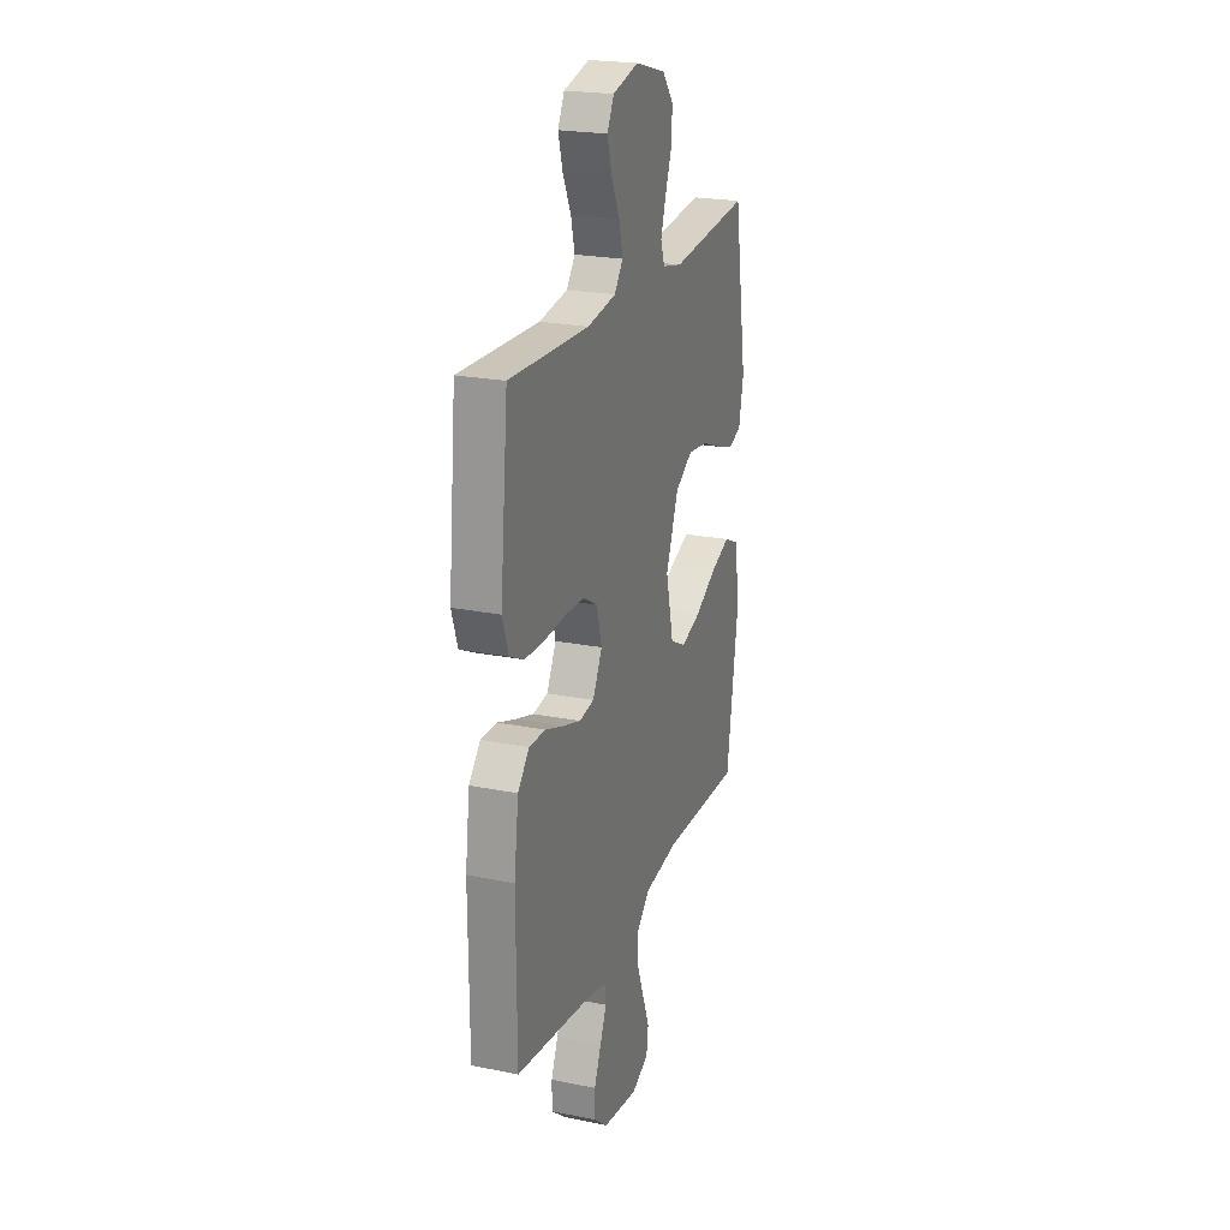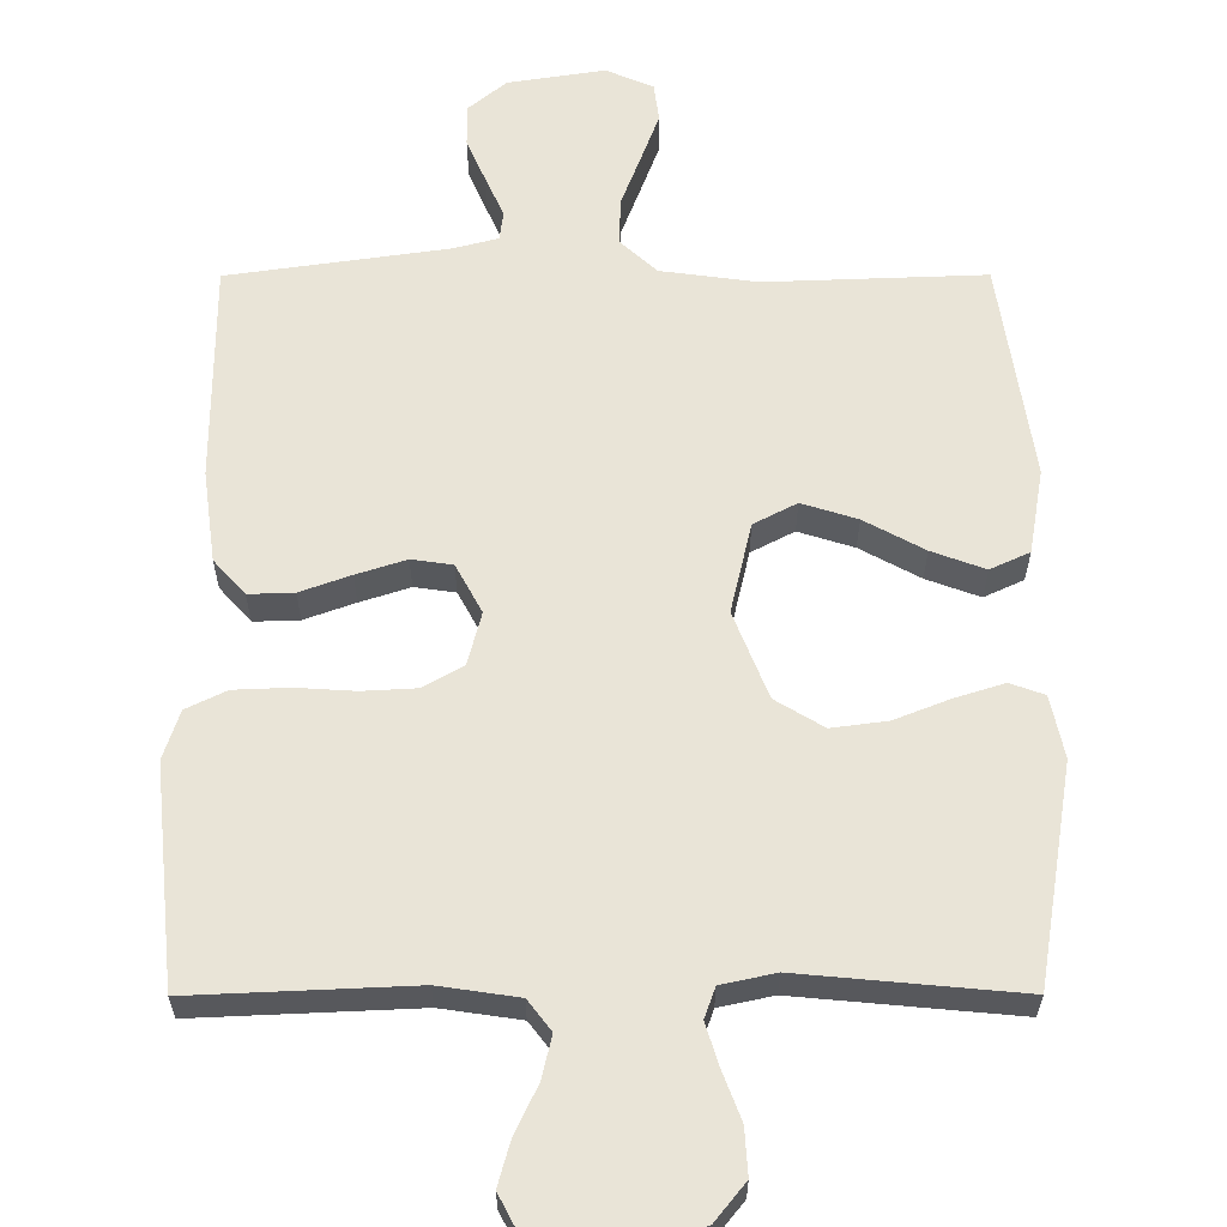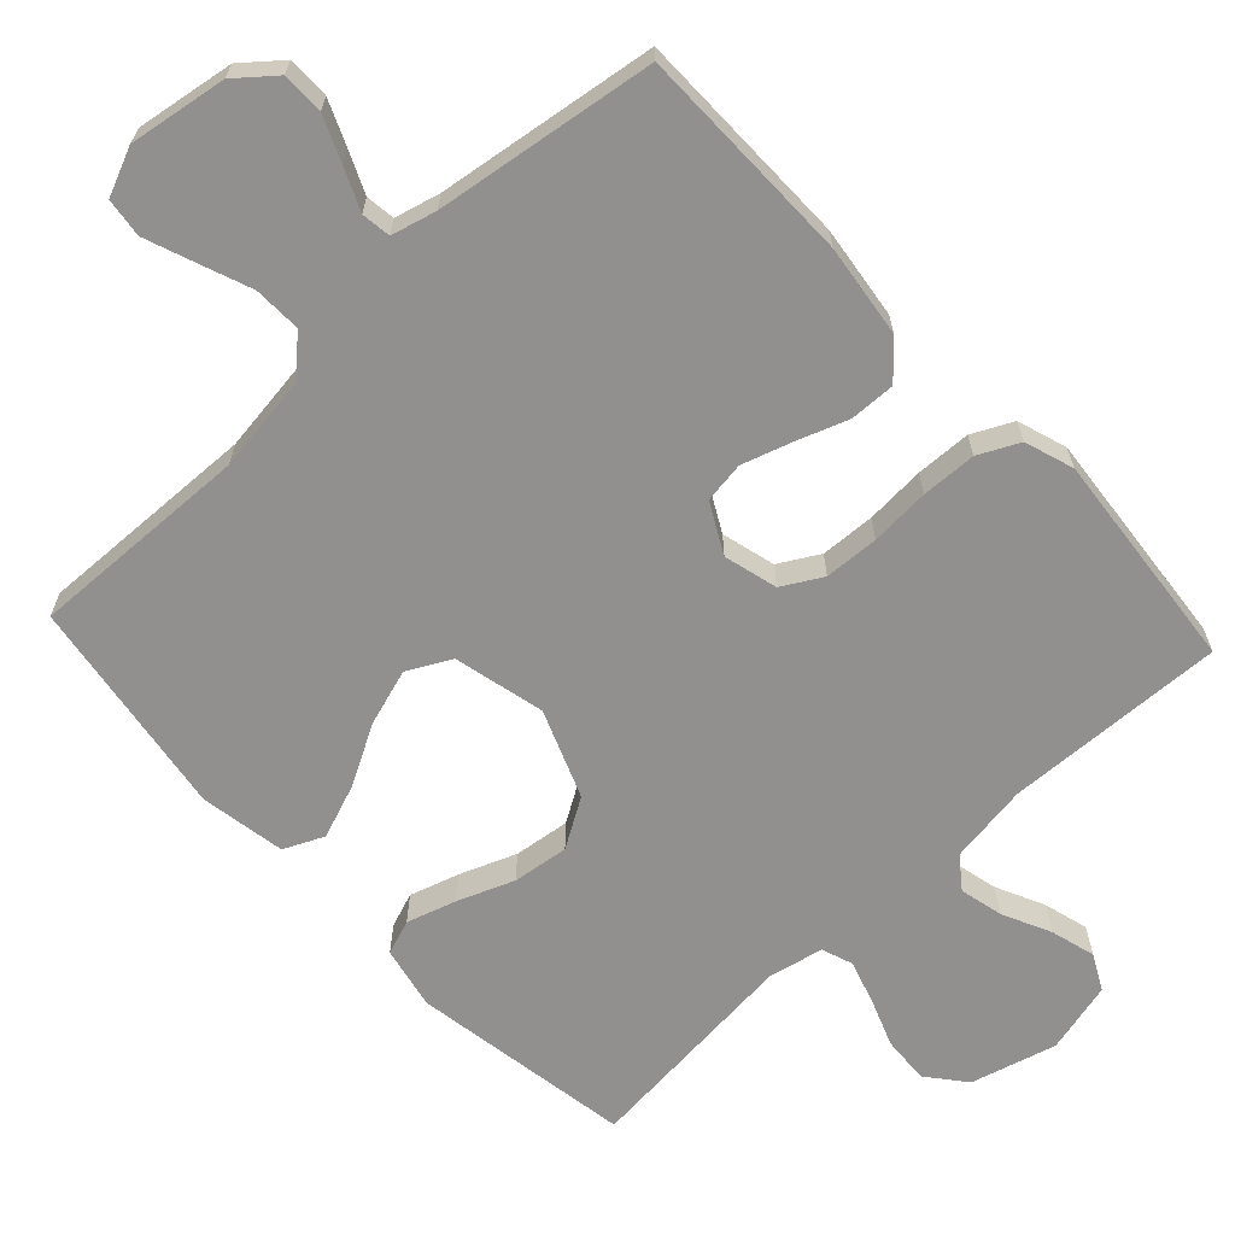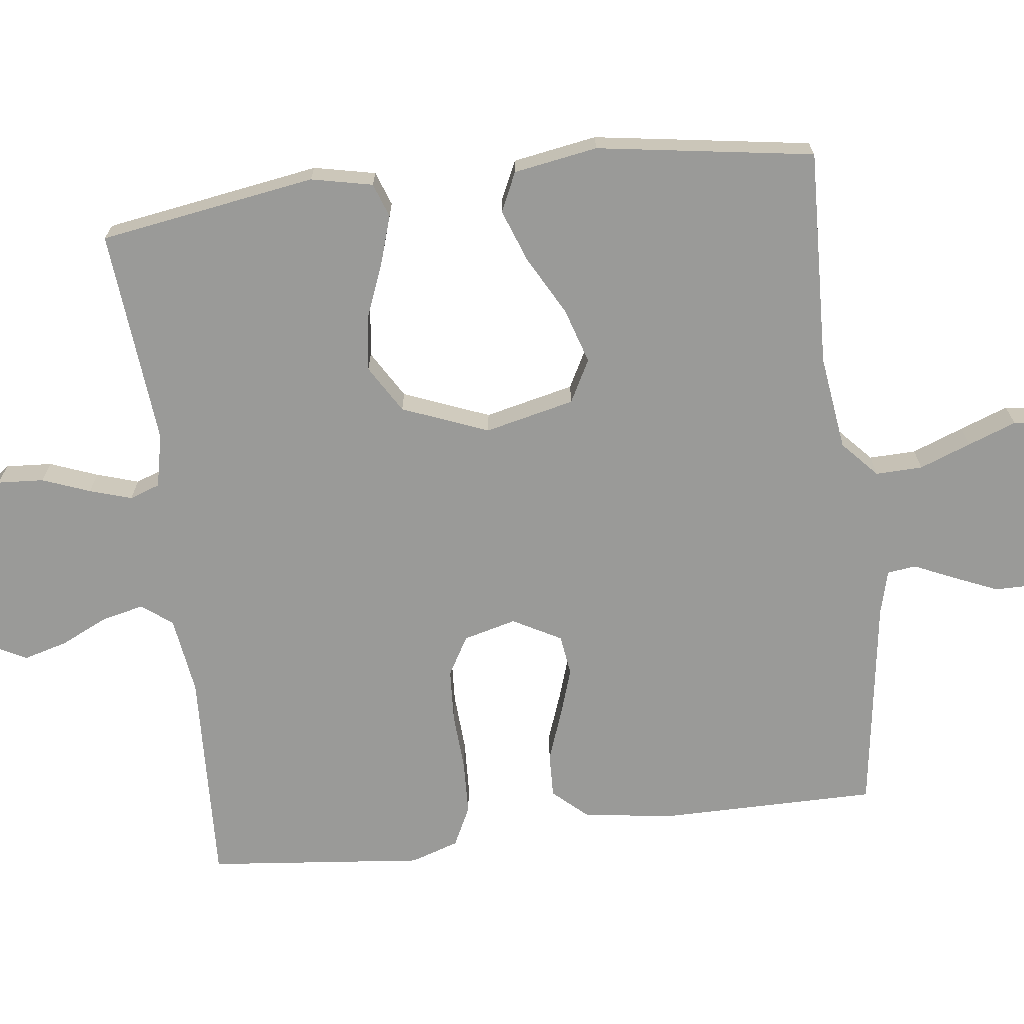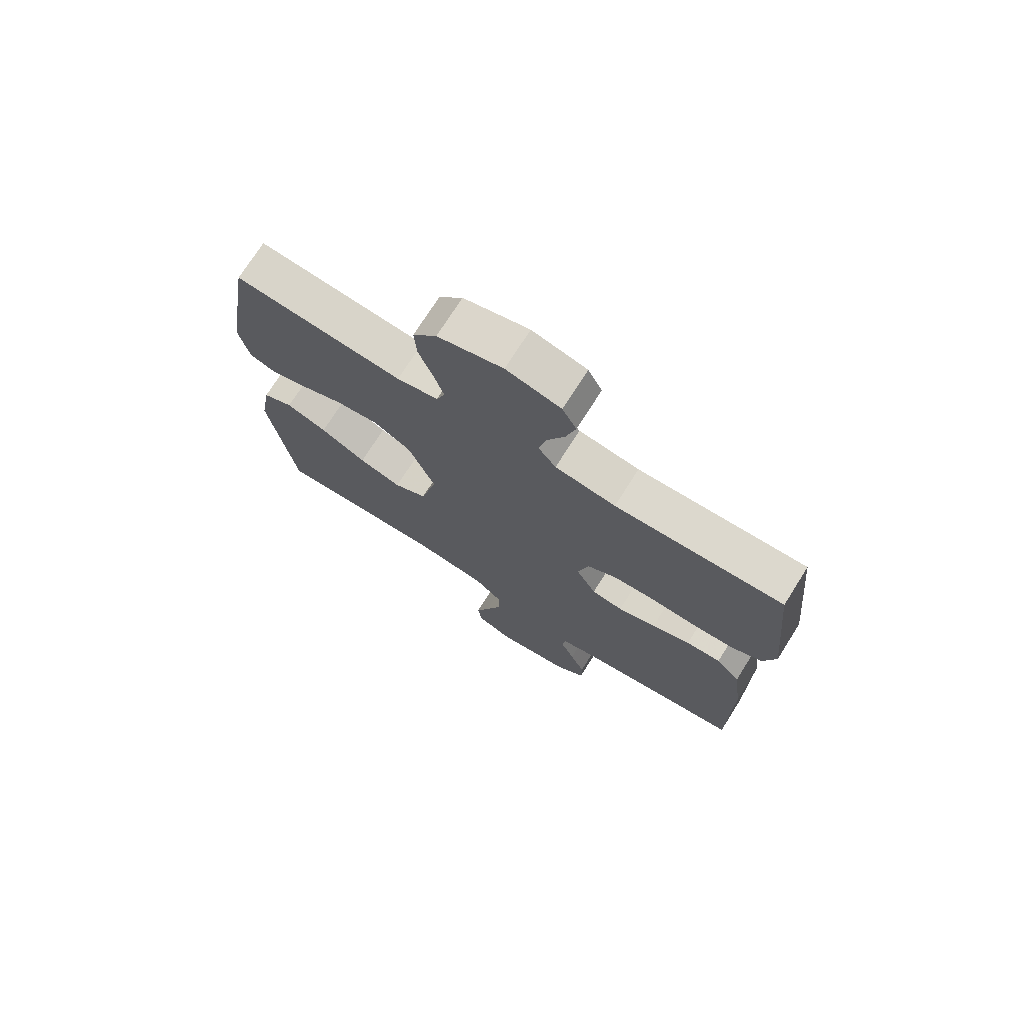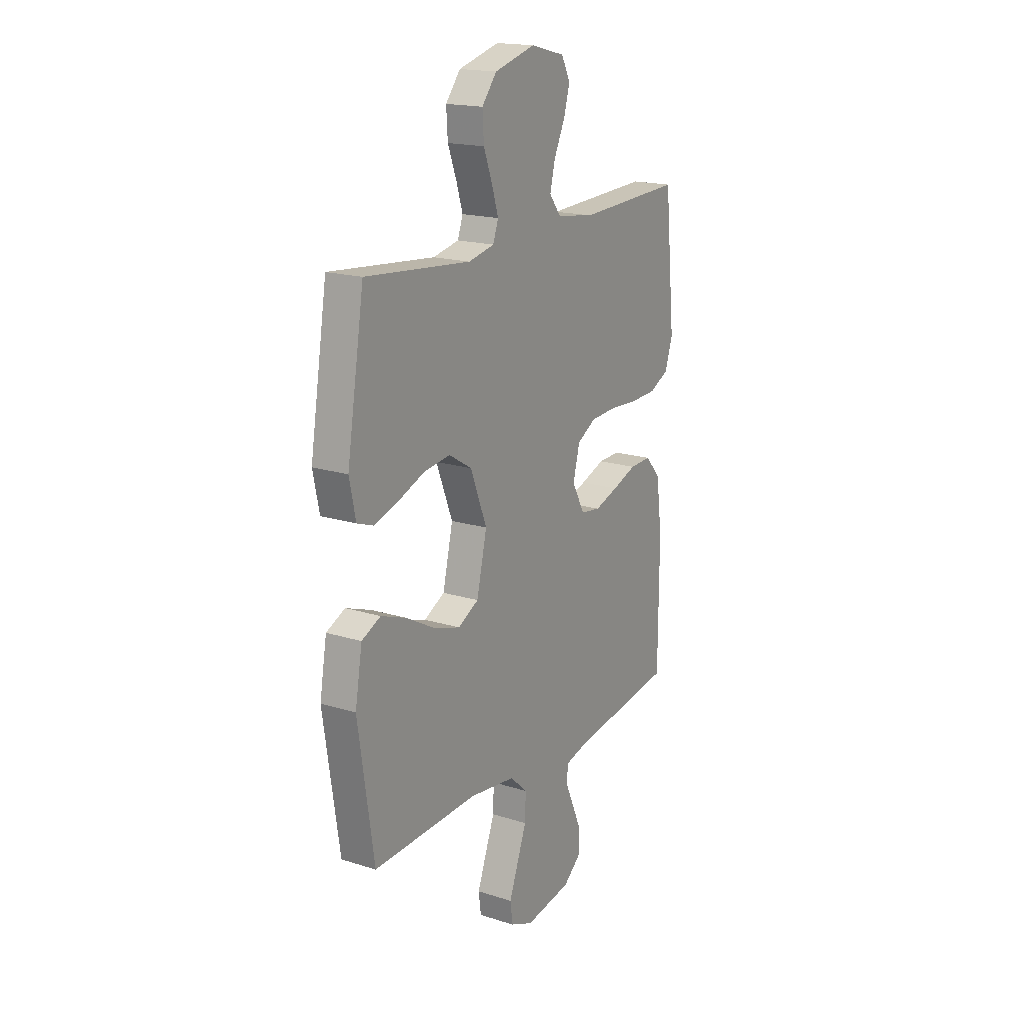
<metadata>
{"format":"obj","ext":"obj","renderer":"f3d","projection":"perspective","resolution":1024,"background":"white","views":[{"elev":22.6,"azim":-70.9,"up":"+Z"},{"elev":61.1,"azim":-0.1,"up":"+Y"},{"elev":-65.7,"azim":-136.9,"up":"+Y"},{"elev":-69.2,"azim":96.9,"up":"+Y"},{"elev":73.3,"azim":-147.7,"up":"+Z"},{"elev":18.1,"azim":121.5,"up":"+Z"}]}
</metadata>
<code>
v -0.5 0.07 -0.5
v -0.501 0.07 -0.2
v -0.484 0.07 -0.074
v -0.441 0.07 -0.026
v -0.379 0.07 -0.028
v -0.31 0.07 -0.053
v -0.242 0.07 -0.075
v -0.186 0.07 -0.067
v -0.15 0.07 0
v -0.169 0.07 0.073
v -0.223 0.07 0.104
v -0.297 0.07 0.108
v -0.378 0.07 0.103
v -0.453 0.07 0.106
v -0.508 0.07 0.133
v -0.53 0.07 0.2
v -0.5 0.07 0.5
v -0.2 0.07 0.487
v -0.092 0.07 0.503
v -0.06 0.07 0.545
v -0.074 0.07 0.604
v -0.105 0.07 0.669
v -0.122 0.07 0.73
v -0.097 0.07 0.778
v 0 0.07 0.802
v 0.116 0.07 0.77
v 0.158 0.07 0.718
v 0.154 0.07 0.654
v 0.129 0.07 0.588
v 0.111 0.07 0.53
v 0.126 0.07 0.488
v 0.2 0.07 0.472
v 0.5 0.07 0.5
v 0.549 0.07 0.2
v 0.531 0.07 0.115
v 0.484 0.07 0.098
v 0.417 0.07 0.119
v 0.341 0.07 0.149
v 0.265 0.07 0.159
v 0.199 0.07 0.119
v 0.152 0.07 0
v 0.181 0.07 -0.124
v 0.24 0.07 -0.155
v 0.316 0.07 -0.131
v 0.398 0.07 -0.086
v 0.471 0.07 -0.059
v 0.525 0.07 -0.084
v 0.545 0.07 -0.2
v 0.5 0.07 -0.5
v 0.2 0.07 -0.489
v 0.068 0.07 -0.507
v 0.018 0.07 -0.553
v 0.02 0.07 -0.618
v 0.047 0.07 -0.689
v 0.072 0.07 -0.756
v 0.065 0.07 -0.809
v 0 0.07 -0.837
v -0.133 0.07 -0.816
v -0.185 0.07 -0.773
v -0.185 0.07 -0.716
v -0.159 0.07 -0.655
v -0.134 0.07 -0.599
v -0.139 0.07 -0.559
v -0.2 0.07 -0.543
v -0.5 0 -0.5
v -0.501 0 -0.2
v -0.484 0 -0.074
v -0.441 0 -0.026
v -0.379 0 -0.028
v -0.31 0 -0.053
v -0.242 0 -0.075
v -0.186 0 -0.067
v -0.15 0 0
v -0.169 0 0.073
v -0.223 0 0.104
v -0.297 0 0.108
v -0.378 0 0.103
v -0.453 0 0.106
v -0.508 0 0.133
v -0.53 0 0.2
v -0.5 0 0.5
v -0.2 0 0.487
v -0.092 0 0.503
v -0.06 0 0.545
v -0.074 0 0.604
v -0.105 0 0.669
v -0.122 0 0.73
v -0.097 0 0.778
v 0 0 0.802
v 0.116 0 0.77
v 0.158 0 0.718
v 0.154 0 0.654
v 0.129 0 0.588
v 0.111 0 0.53
v 0.126 0 0.488
v 0.2 0 0.472
v 0.5 0 0.5
v 0.549 0 0.2
v 0.531 0 0.115
v 0.484 0 0.098
v 0.417 0 0.119
v 0.341 0 0.149
v 0.265 0 0.159
v 0.199 0 0.119
v 0.152 0 0
v 0.181 0 -0.124
v 0.24 0 -0.155
v 0.316 0 -0.131
v 0.398 0 -0.086
v 0.471 0 -0.059
v 0.525 0 -0.084
v 0.545 0 -0.2
v 0.5 0 -0.5
v 0.2 0 -0.489
v 0.068 0 -0.507
v 0.018 0 -0.553
v 0.02 0 -0.618
v 0.047 0 -0.689
v 0.072 0 -0.756
v 0.065 0 -0.809
v 0 0 -0.837
v -0.133 0 -0.816
v -0.185 0 -0.773
v -0.185 0 -0.716
v -0.159 0 -0.655
v -0.134 0 -0.599
v -0.139 0 -0.559
v -0.2 0 -0.543
f 60 61 62
f 59 60 62
f 58 59 62
f 57 58 62
f 56 57 62
f 55 56 62
f 54 55 62
f 53 54 62
f 52 53 62 63
f 51 52 63 64
f 48 49 50
f 47 48 50
f 46 47 50
f 45 46 50
f 44 45 50
f 51 64 1
f 50 51 1
f 44 50 1
f 43 44 1
f 36 37 38
f 35 36 38
f 34 35 38
f 33 34 38
f 32 33 38
f 31 32 38 39
f 27 28 29
f 26 27 29
f 25 26 29
f 24 25 29
f 23 24 29
f 22 23 29
f 21 22 29
f 20 21 29 30
f 19 20 30 31
f 16 17 18
f 15 16 18
f 14 15 18
f 13 14 18
f 12 13 18
f 31 39 40
f 19 31 40
f 18 19 40
f 12 18 40
f 11 12 40
f 4 5 6
f 3 4 6
f 2 3 6
f 1 2 6
f 1 6 7
f 1 7 8
f 43 1 8
f 42 43 8
f 10 11 40 41
f 9 10 41 42
f 8 9 42
f 126 125 124
f 126 124 123
f 126 123 122
f 126 122 121
f 126 121 120
f 126 120 119
f 126 119 118
f 126 118 117
f 127 126 117 116
f 128 127 116 115
f 114 113 112
f 114 112 111
f 114 111 110
f 114 110 109
f 114 109 108
f 65 128 115
f 65 115 114
f 65 114 108
f 65 108 107
f 102 101 100
f 102 100 99
f 102 99 98
f 102 98 97
f 102 97 96
f 103 102 96 95
f 93 92 91
f 93 91 90
f 93 90 89
f 93 89 88
f 93 88 87
f 93 87 86
f 93 86 85
f 94 93 85 84
f 95 94 84 83
f 82 81 80
f 82 80 79
f 82 79 78
f 82 78 77
f 82 77 76
f 104 103 95
f 104 95 83
f 104 83 82
f 104 82 76
f 104 76 75
f 70 69 68
f 70 68 67
f 70 67 66
f 70 66 65
f 71 70 65
f 72 71 65
f 72 65 107
f 72 107 106
f 105 104 75 74
f 106 105 74 73
f 106 73 72
f 1 65 66 2
f 2 66 67 3
f 3 67 68 4
f 4 68 69 5
f 5 69 70 6
f 6 70 71 7
f 7 71 72 8
f 8 72 73 9
f 9 73 74 10
f 10 74 75 11
f 11 75 76 12
f 12 76 77 13
f 13 77 78 14
f 14 78 79 15
f 15 79 80 16
f 16 80 81 17
f 17 81 82 18
f 18 82 83 19
f 19 83 84 20
f 20 84 85 21
f 21 85 86 22
f 22 86 87 23
f 23 87 88 24
f 24 88 89 25
f 25 89 90 26
f 26 90 91 27
f 27 91 92 28
f 28 92 93 29
f 29 93 94 30
f 30 94 95 31
f 31 95 96 32
f 32 96 97 33
f 33 97 98 34
f 34 98 99 35
f 35 99 100 36
f 36 100 101 37
f 37 101 102 38
f 38 102 103 39
f 39 103 104 40
f 40 104 105 41
f 41 105 106 42
f 42 106 107 43
f 43 107 108 44
f 44 108 109 45
f 45 109 110 46
f 46 110 111 47
f 47 111 112 48
f 48 112 113 49
f 49 113 114 50
f 50 114 115 51
f 51 115 116 52
f 52 116 117 53
f 53 117 118 54
f 54 118 119 55
f 55 119 120 56
f 56 120 121 57
f 57 121 122 58
f 58 122 123 59
f 59 123 124 60
f 60 124 125 61
f 61 125 126 62
f 62 126 127 63
f 63 127 128 64
f 64 128 65 1

</code>
